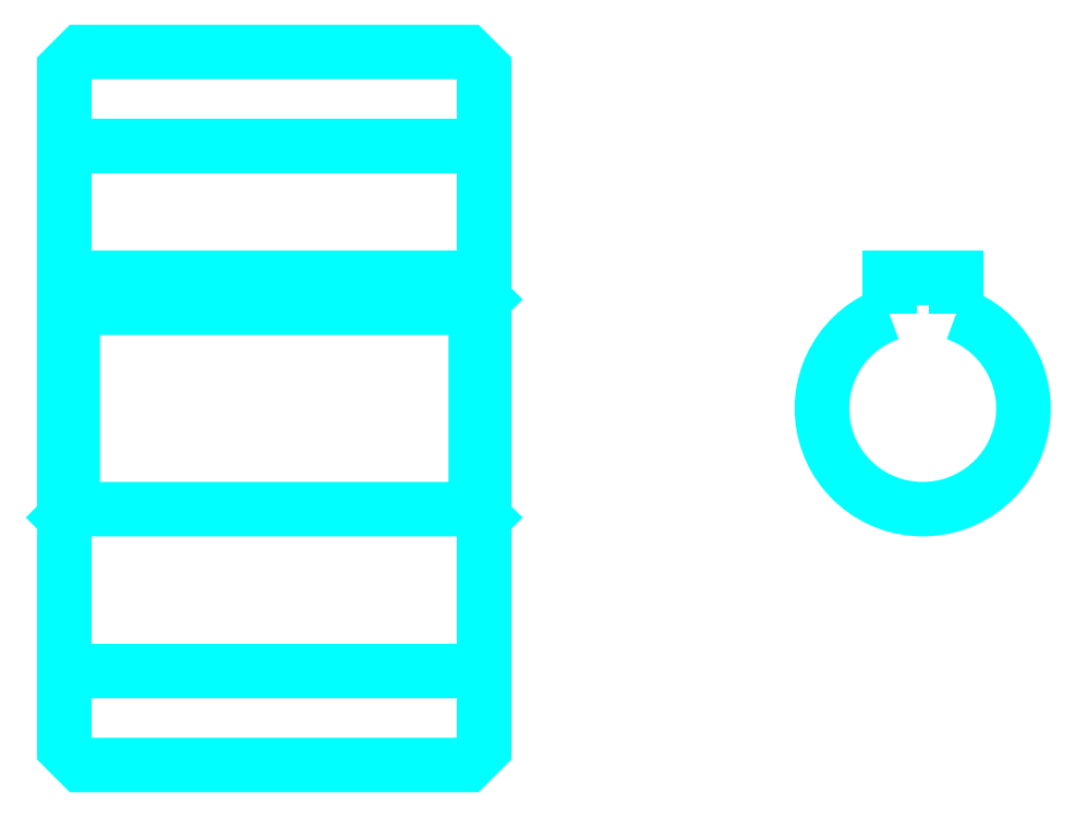
<metadata>
{"format":"dxf","ext":"dxf","renderer":"ezdxf+matplotlib","layout":"modelspace","background":"white","min_lineweight":24,"dpi":150}
</metadata>
<code>
0
SECTION
2
ENTITIES
0
LINE
8
0
10
26.56
20
47.22
30
0
11
51.56
21
47.22
31
0
0
LINE
8
0
10
26.56
20
15.97
30
0
11
51.56
21
15.97
31
0
0
LINE
8
0
10
51.56
20
38.1
30
0
11
51.06
21
37.6
31
0
0
LINE
8
0
10
51.56
20
25.1
30
0
11
51.06
21
25.6
31
0
0
LINE
8
0
10
26.56
20
25.1
30
0
11
27.06
21
25.6
31
0
0
POLYLINE
8
0
66
1
10
0
20
0
30
0
70
2
0
VERTEX
8
0
10
26.56
20
25.1
30
0
70
0
0
VERTEX
8
0
10
26.56
20
11.35
30
0
70
0
0
VERTEX
8
0
10
27.56
20
10.35
30
0
70
0
0
VERTEX
8
0
10
50.56
20
10.35
30
0
70
0
0
VERTEX
8
0
10
51.56
20
11.35
30
0
70
0
0
VERTEX
8
0
10
51.56
20
51.85
30
0
70
0
0
VERTEX
8
0
10
50.56
20
52.85
30
0
70
0
0
VERTEX
8
0
10
27.56
20
52.85
30
0
70
0
0
VERTEX
8
0
10
26.56
20
51.85
30
0
70
0
0
VERTEX
8
0
10
26.56
20
25.1
30
0
70
0
0
SEQEND
8
0
0
POLYLINE
8
0
66
1
10
0
20
0
30
0
70
2
0
VERTEX
8
0
10
26.56
20
38.1
30
0
70
0
0
VERTEX
8
0
10
27.06
20
37.6
30
0
70
0
0
VERTEX
8
0
10
27.06
20
25.6
30
0
70
0
0
VERTEX
8
0
10
51.06
20
25.6
30
0
70
0
0
VERTEX
8
0
10
51.06
20
37.6
30
0
70
0
0
VERTEX
8
0
10
27.06
20
37.6
30
0
70
0
0
SEQEND
8
0
0
ARC
8
0
10
77.68
20
31.6
30
0
40
6
50
109.5
51
70.53
0
POLYLINE
8
0
66
1
10
0
20
0
30
0
70
2
0
VERTEX
8
0
10
79.68
20
37.25
30
0
70
0
0
VERTEX
8
0
10
79.68
20
39.4
30
0
70
0
0
VERTEX
8
0
10
75.68
20
39.4
30
0
70
0
0
VERTEX
8
0
10
75.68
20
37.25
30
0
70
0
0
SEQEND
8
0
0
LINE
8
0
10
26.56
20
39.4
30
0
11
51.56
21
39.4
31
0
0
ENDSEC
0
EOF

</code>
